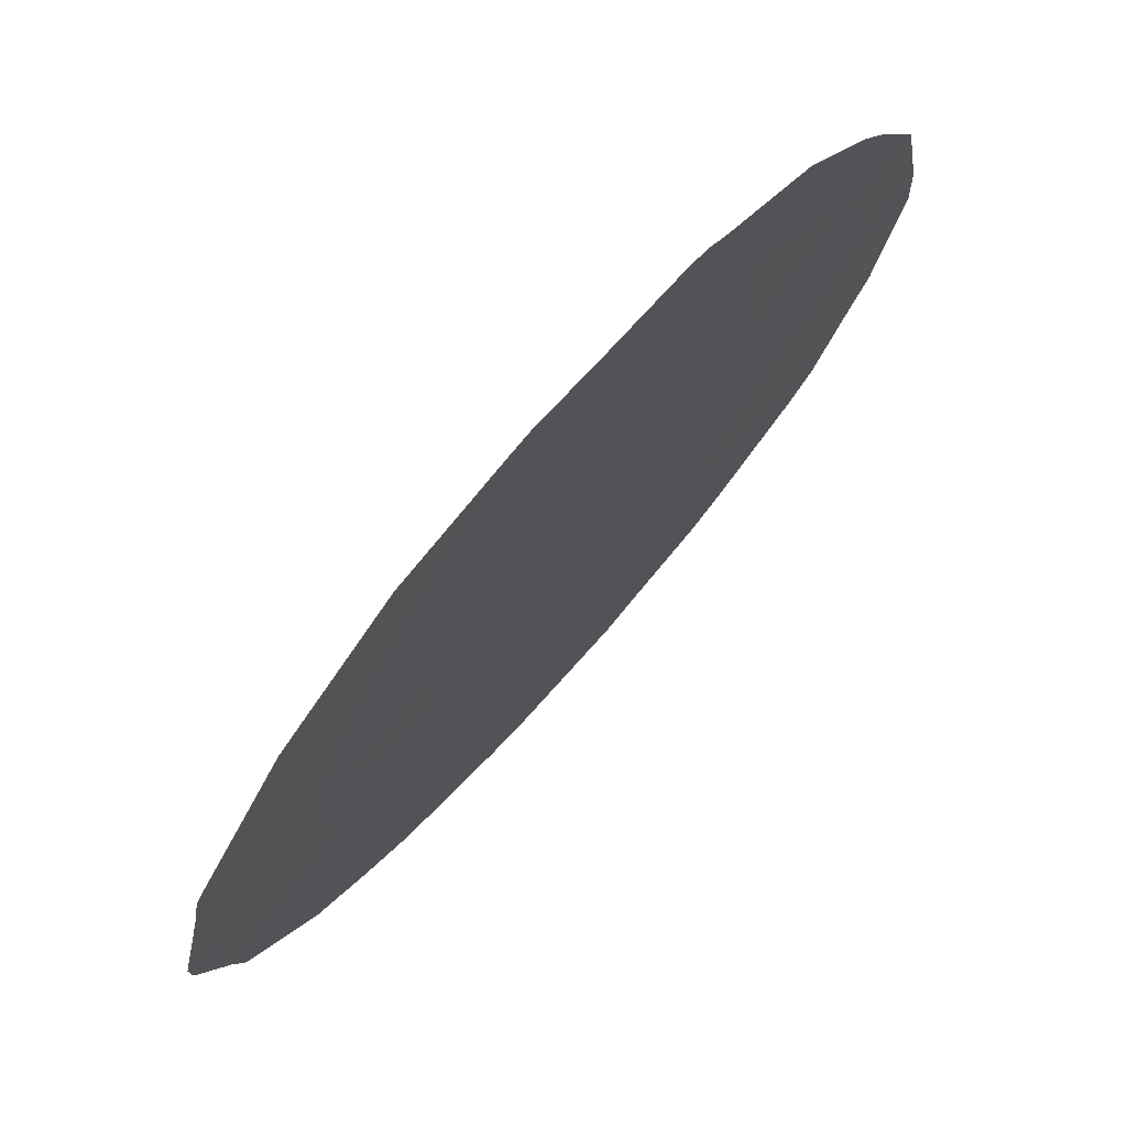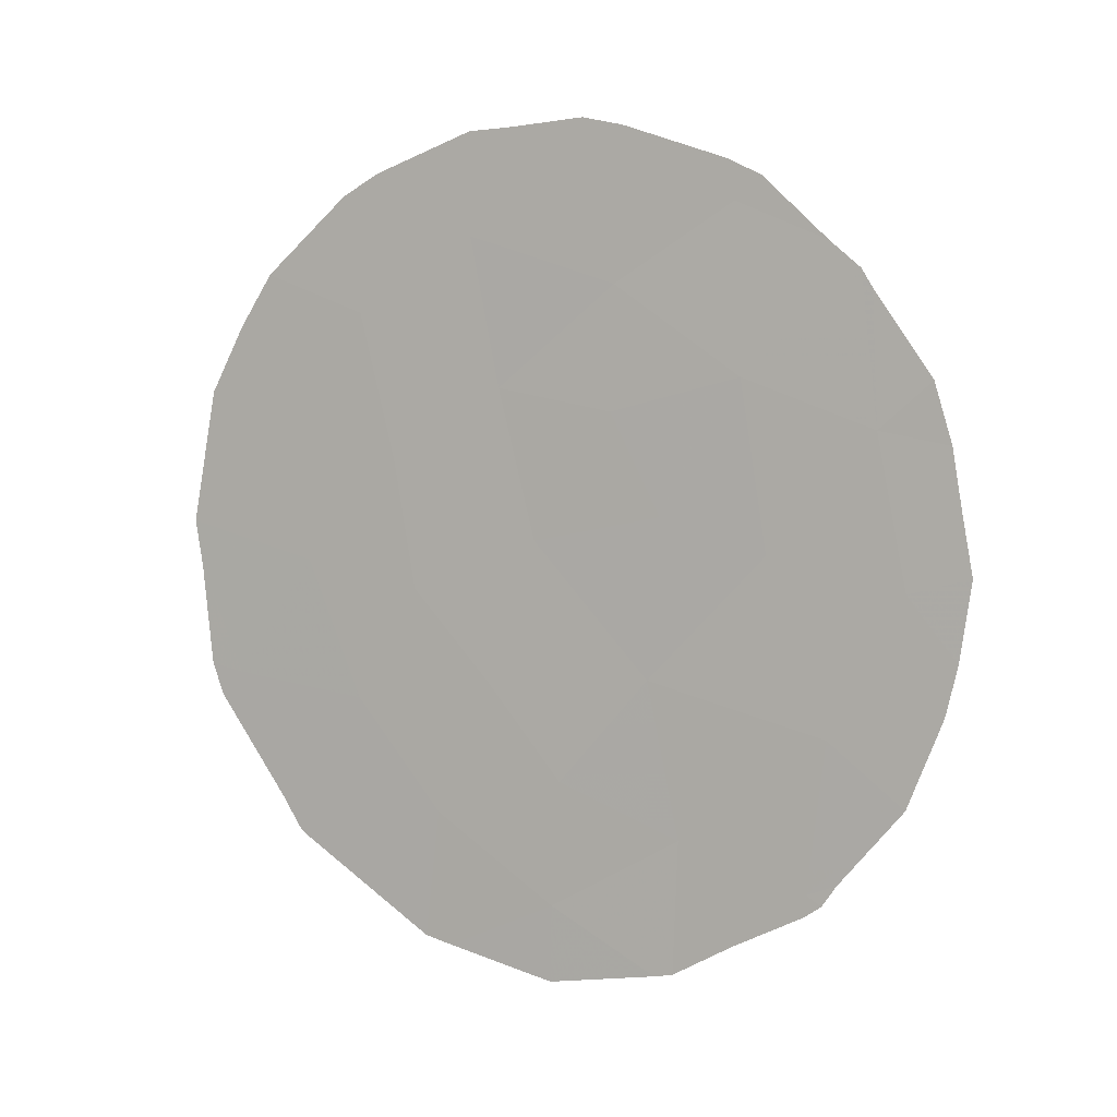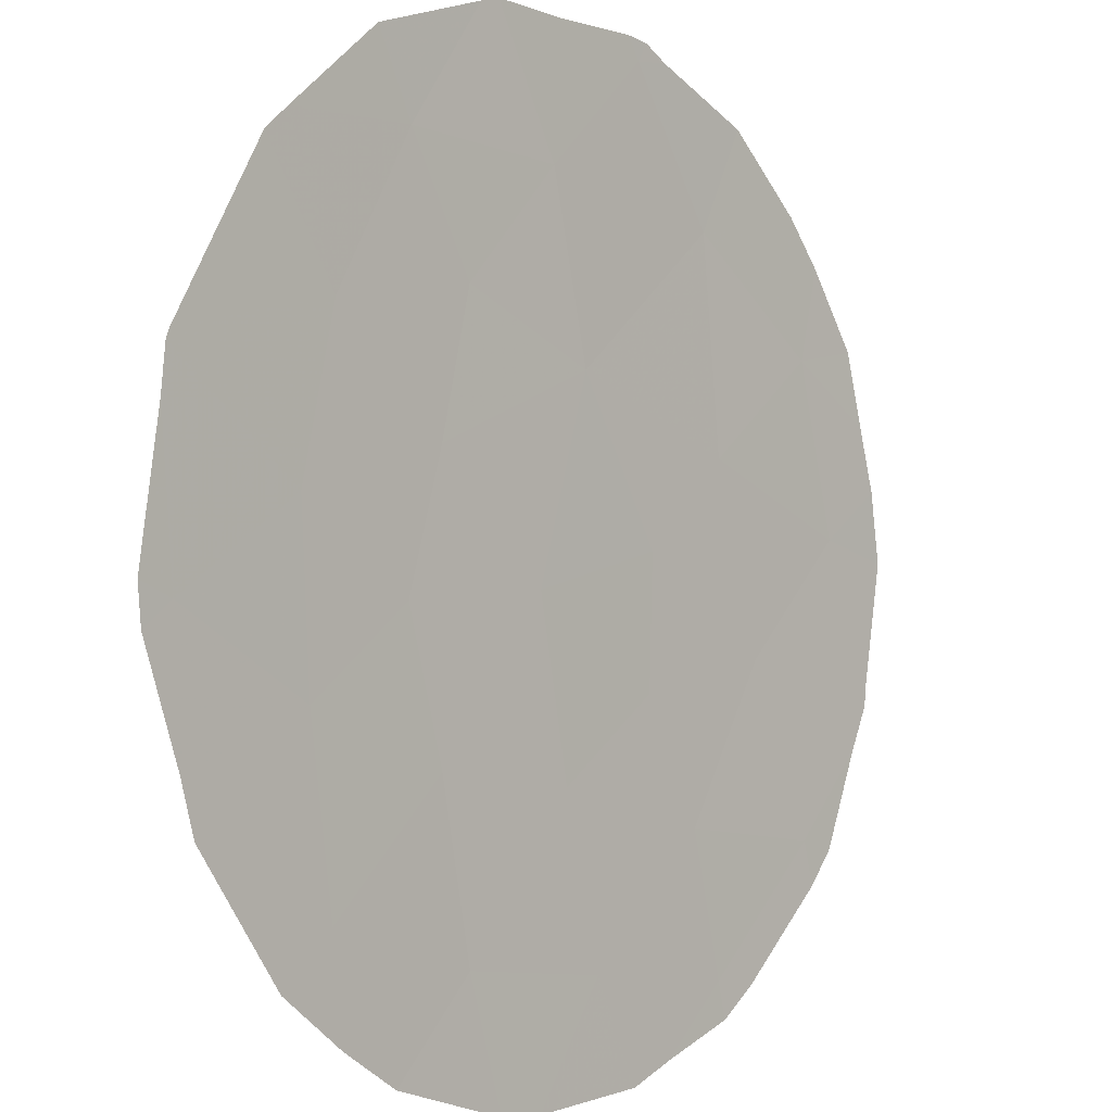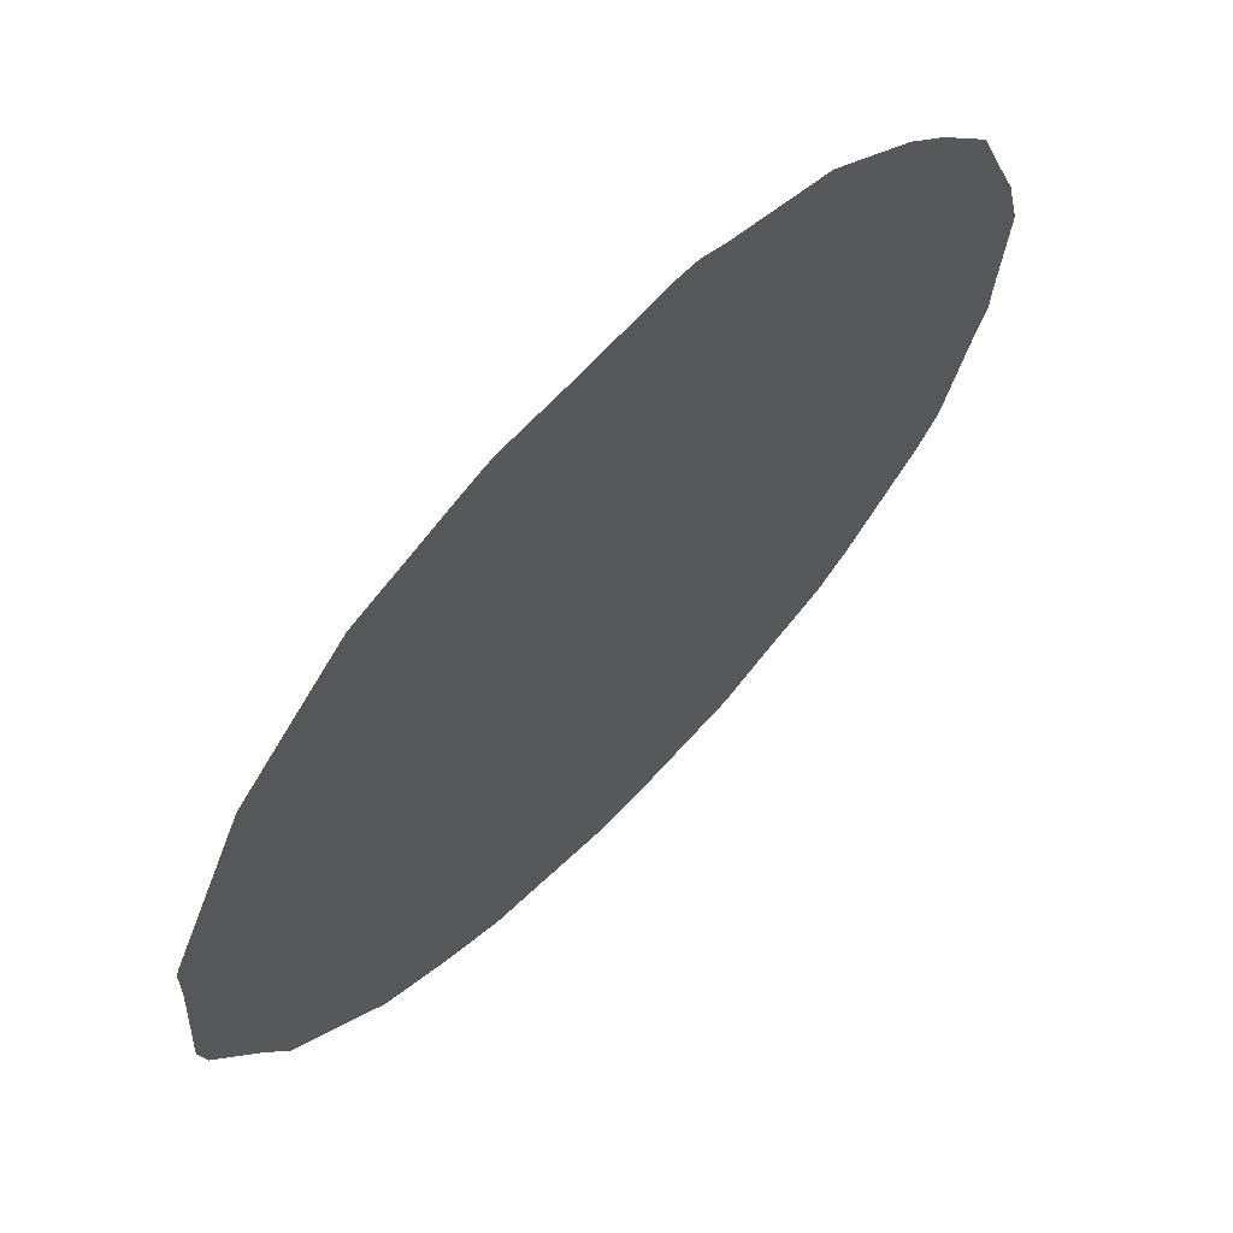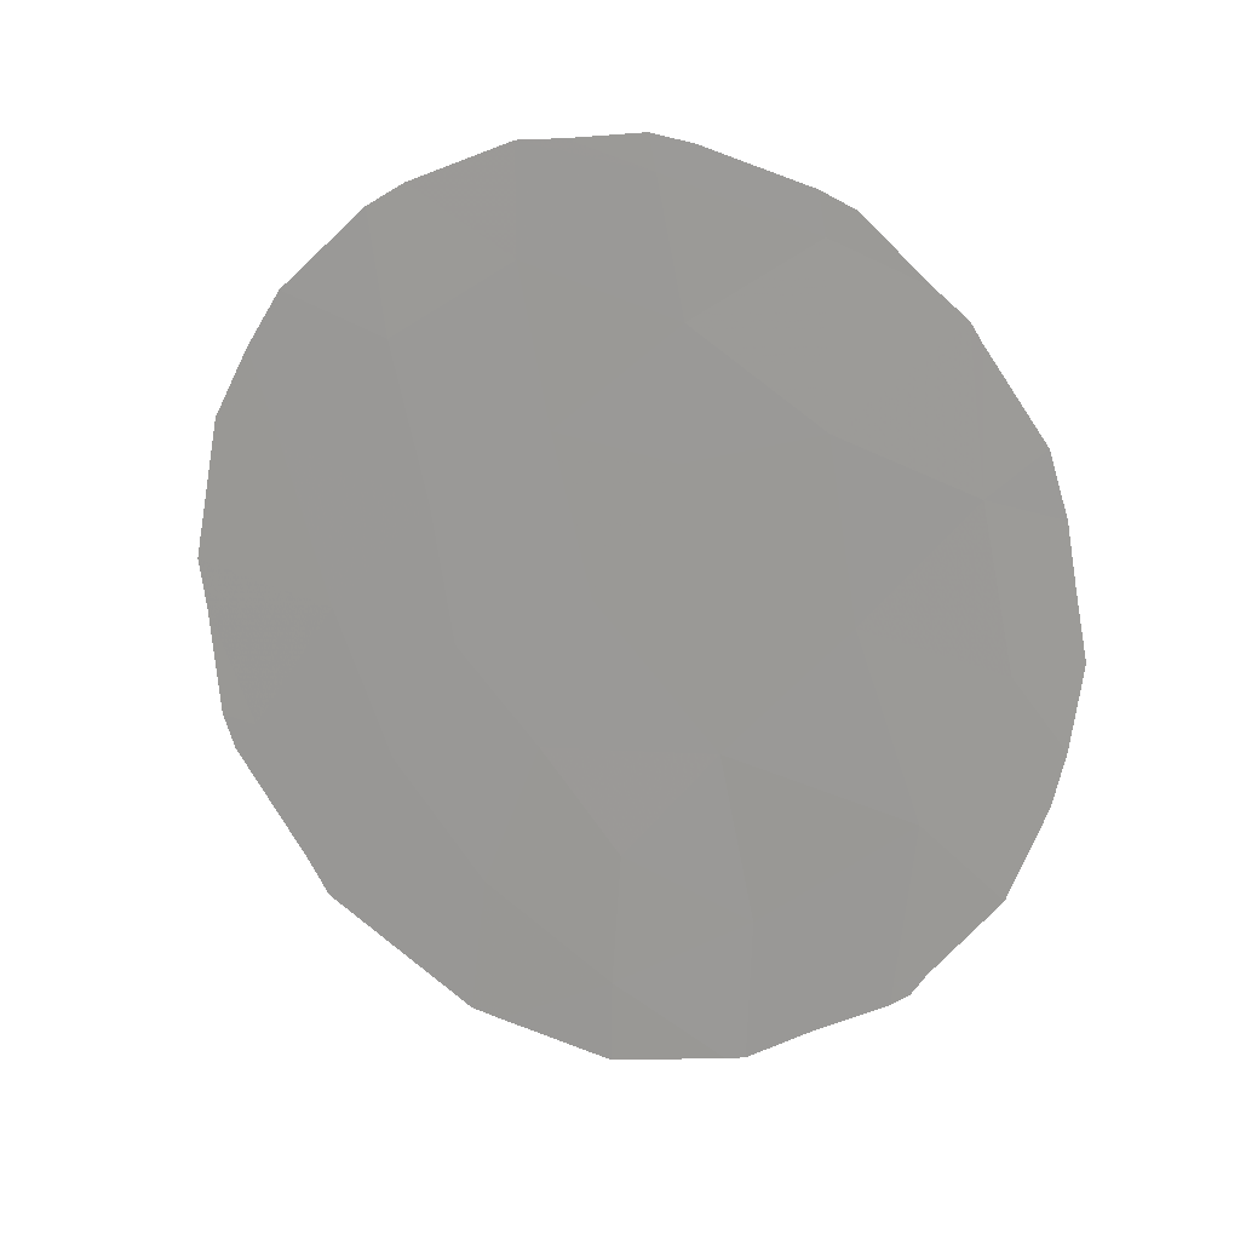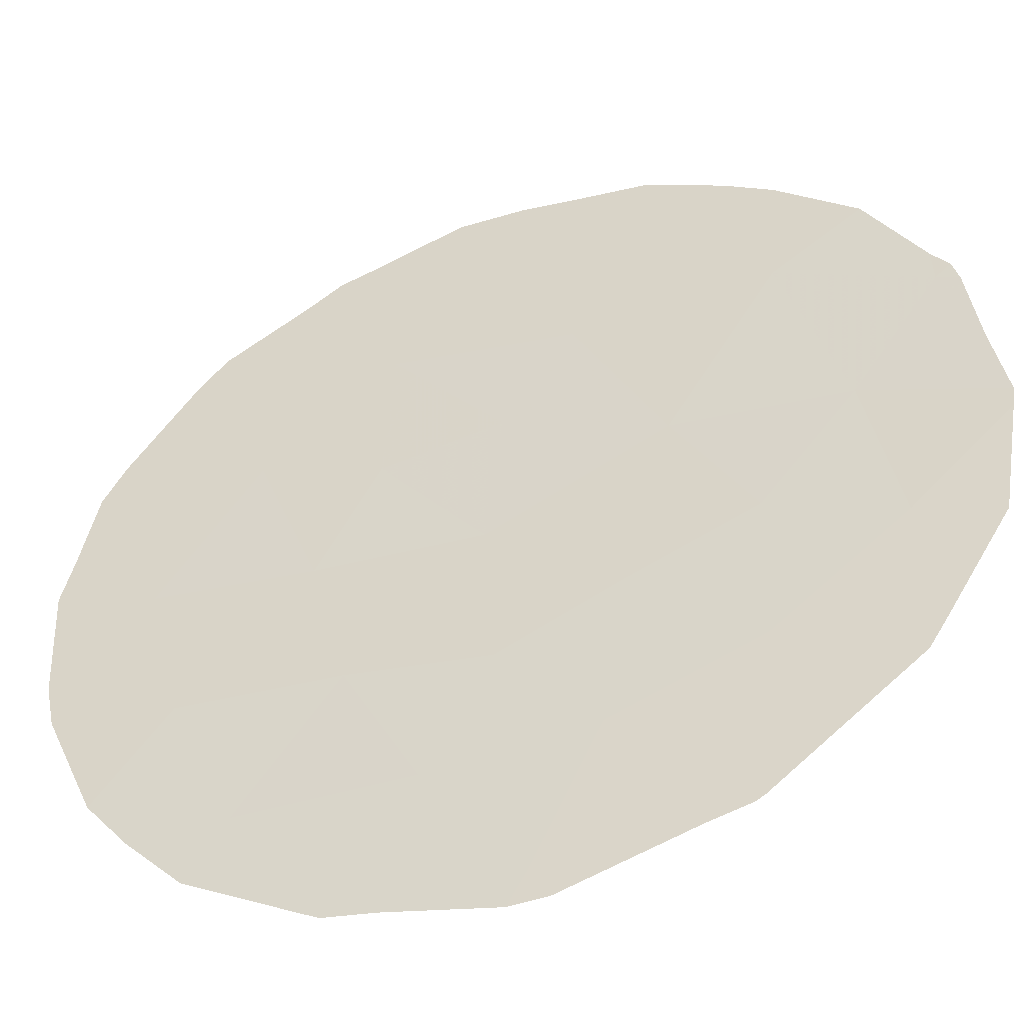
<metadata>
{"format":"obj","ext":"obj","renderer":"f3d","projection":"perspective","resolution":1024,"background":"white","views":[{"elev":1.3,"azim":-166.4,"up":"+Y"},{"elev":5.6,"azim":151.9,"up":"+Z"},{"elev":-71.8,"azim":-163.2,"up":"+Y"},{"elev":0.1,"azim":-159.5,"up":"+Y"},{"elev":15.7,"azim":147.0,"up":"+Z"},{"elev":-3.3,"azim":117.5,"up":"+Y"}]}
</metadata>
<code>
v 54.94 48.27 -20.44
v 56.22 46.73 -19.78
v 54.74 48.5 -22.23
v 50.27 53.87 -22.03
v 50.93 53.08 -23.99
v 50.53 53.55 -19.92
v 53.41 50.06 -26.57
v 54.03 49.34 -23.49
v 55.8 47.22 -21.89
v 51.71 52.15 -19.25
v 51.77 52.06 -16.96
v 54.19 49.18 -17.36
v 53.08 50.52 -16.27
v 52.42 51.29 -21.12
v 51.47 52.42 -21.59
v 52.88 50.75 -19.73
v 53.58 49.88 -21.51
v 52.85 50.79 -18.02
v 53.34 50.17 -24.82
v 55.27 47.9 -18.4
v 56.51 46.33 -23.57
v 55.3 47.81 -23.83
v 54.5 48.74 -25.39
v 52.23 51.48 -25.51
v 51.09 52.87 -26.08
v 52.53 51.15 -23.34
v 53.92 49.49 -19.42
v 49.71 54.52 -21.79
v 49.81 54.4 -20.89
v 49.89 54.3 -20.1
v 54.2 49.18 -15.95
v 53.8 49.66 -15.91
v 55.84 47.1 -25.88
v 54.62 48.56 -27.18
v 49.82 54.4 -22.9
v 50.95 53.04 -26.22
v 50.82 53.19 -25.93
v 56.98 45.78 -21.39
v 56.91 45.86 -22.04
v 56.95 45.82 -21.08
v 50.24 53.89 -24.85
v 50.95 53.04 -17.49
v 51.53 52.34 -16.64
v 56.08 46.82 -25.34
v 55.9 47.03 -25.8
v 51.11 52.85 -26.39
v 50.68 53.37 -17.84
v 50.58 53.49 -18.1
v 51.83 51.99 -16.41
v 49.92 54.27 -23.61
v 50.05 54.11 -19.27
v 56.18 46.8 -17.86
v 55.43 47.71 -16.79
v 56.48 46.43 -18.6
v 56.78 46.06 -19.52
v 56.81 45.96 -23.46
v 56.71 46.08 -23.92
v 55.1 48.11 -16.49
v 53.41 50.04 -27.65
v 52.44 51.22 -27.42
v 52.77 50.88 -15.94
v 53.14 50.45 -15.82
v 54.37 48.86 -27.29
v 51.73 52.08 -26.89
v 52.27 51.42 -27.37
f 4 29 28
f 4 6 30
f 4 30 29
f 13 12 31
f 13 31 32
f 3 9 1
f 9 2 1
f 23 34 33
f 26 14 15
f 4 15 6
f 4 28 35
f 25 37 36
f 9 21 39
f 9 39 38
f 2 9 38
f 2 38 40
f 25 5 41
f 25 41 37
f 11 43 42
f 24 26 5
f 3 1 17
f 1 20 27
f 16 27 18
f 21 22 45
f 21 45 44
f 25 36 46
f 27 20 12
f 3 17 8
f 26 19 8
f 16 18 10
f 6 10 47
f 6 47 48
f 14 16 10
f 11 49 43
f 5 26 15
f 15 4 5
f 5 50 41
f 5 4 35
f 5 35 50
f 6 48 51
f 20 52 53
f 7 19 24
f 18 27 12
f 12 13 18
f 1 2 20
f 20 2 54
f 20 54 52
f 2 55 54
f 6 51 30
f 2 40 55
f 14 10 15
f 10 6 15
f 21 57 56
f 21 44 57
f 21 56 39
f 26 8 17
f 25 24 5
f 12 20 53
f 12 53 58
f 12 58 31
f 22 8 23
f 8 22 3
f 22 23 33
f 22 33 45
f 3 22 9
f 21 9 22
f 16 14 17
f 7 60 59
f 13 62 61
f 19 23 8
f 7 23 19
f 23 7 63
f 23 63 34
f 18 11 10
f 10 11 42
f 10 42 47
f 13 32 62
f 7 59 63
f 11 18 13
f 11 13 61
f 11 61 49
f 25 46 64
f 24 25 64
f 24 64 65
f 26 17 14
f 7 24 65
f 7 65 60
f 1 27 17
f 27 16 17
f 26 24 19

</code>
